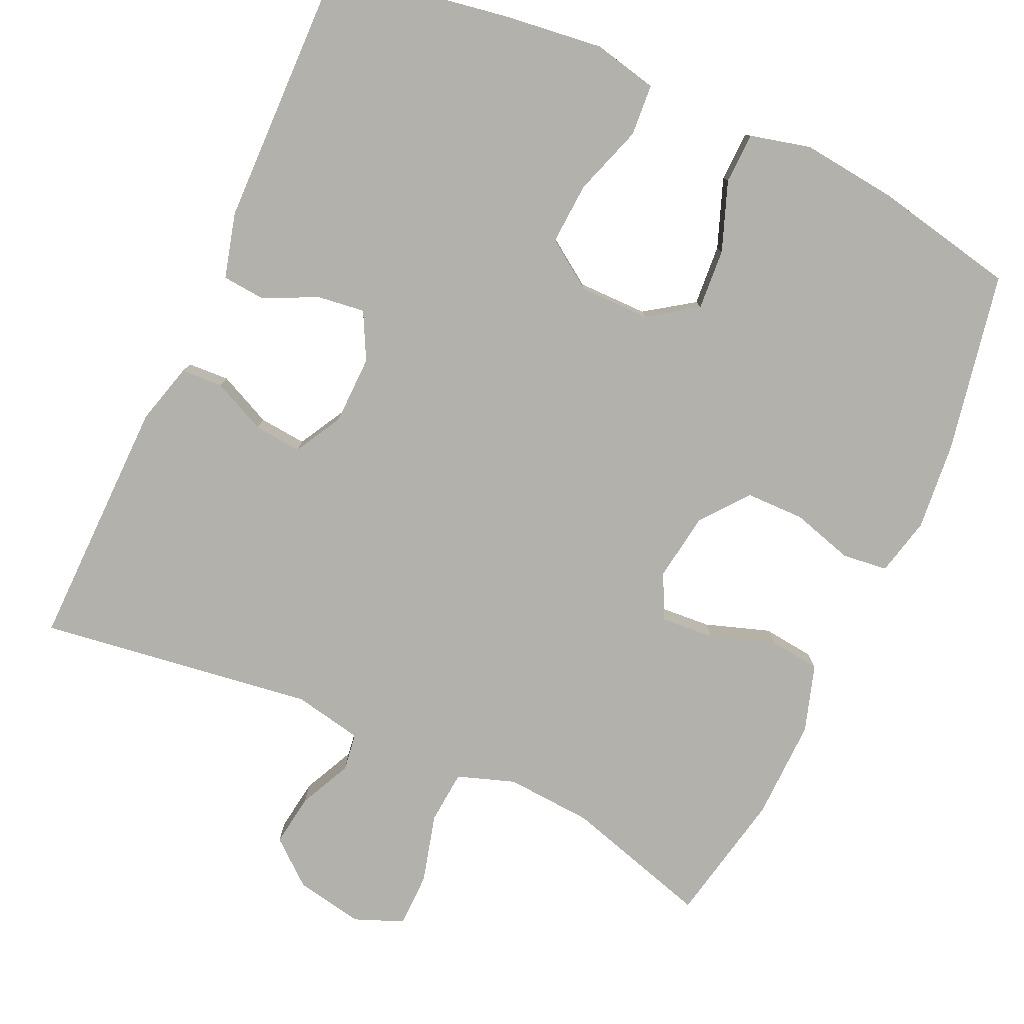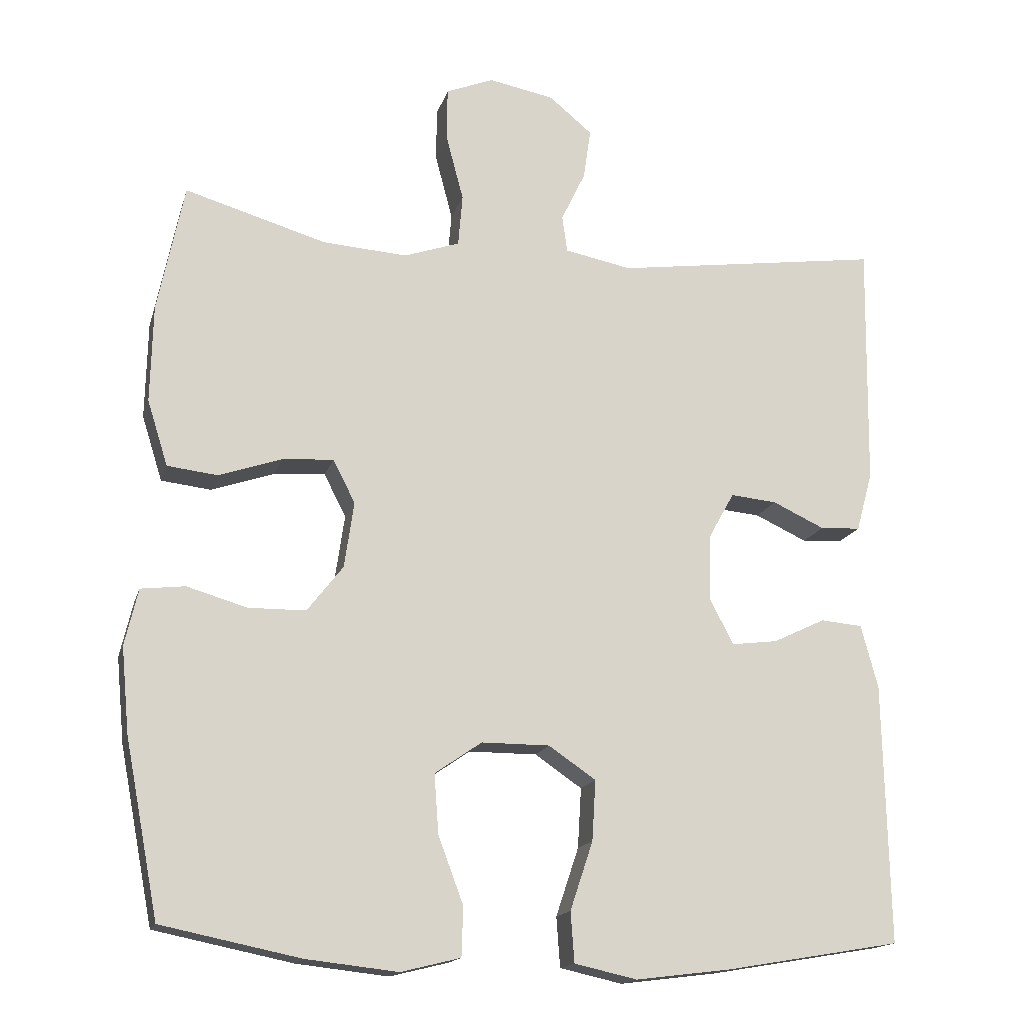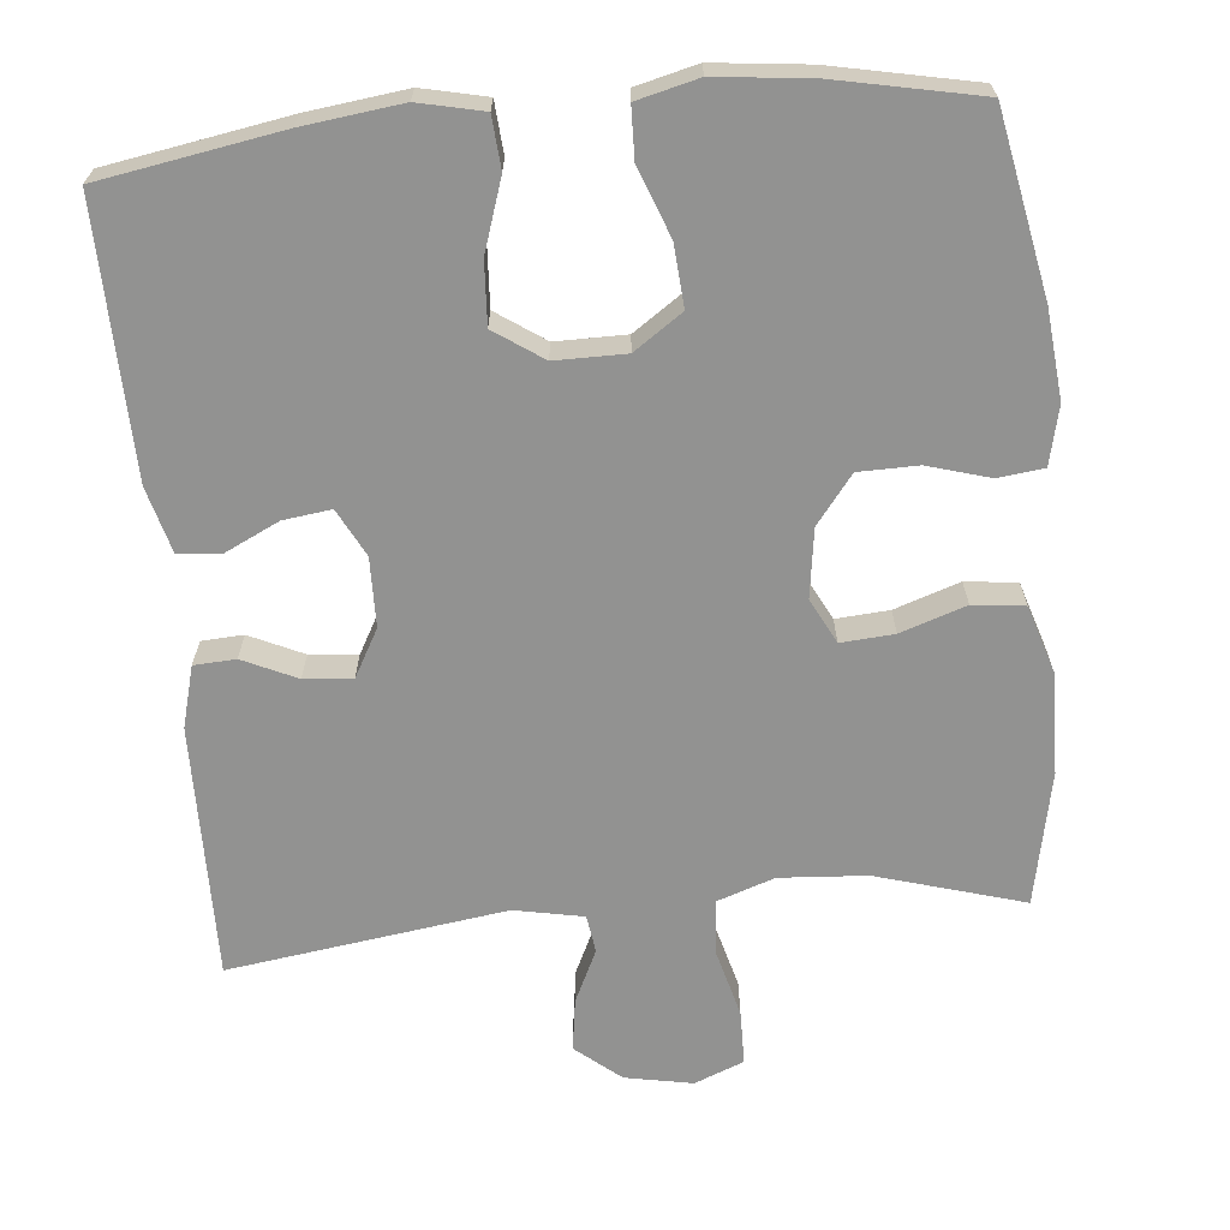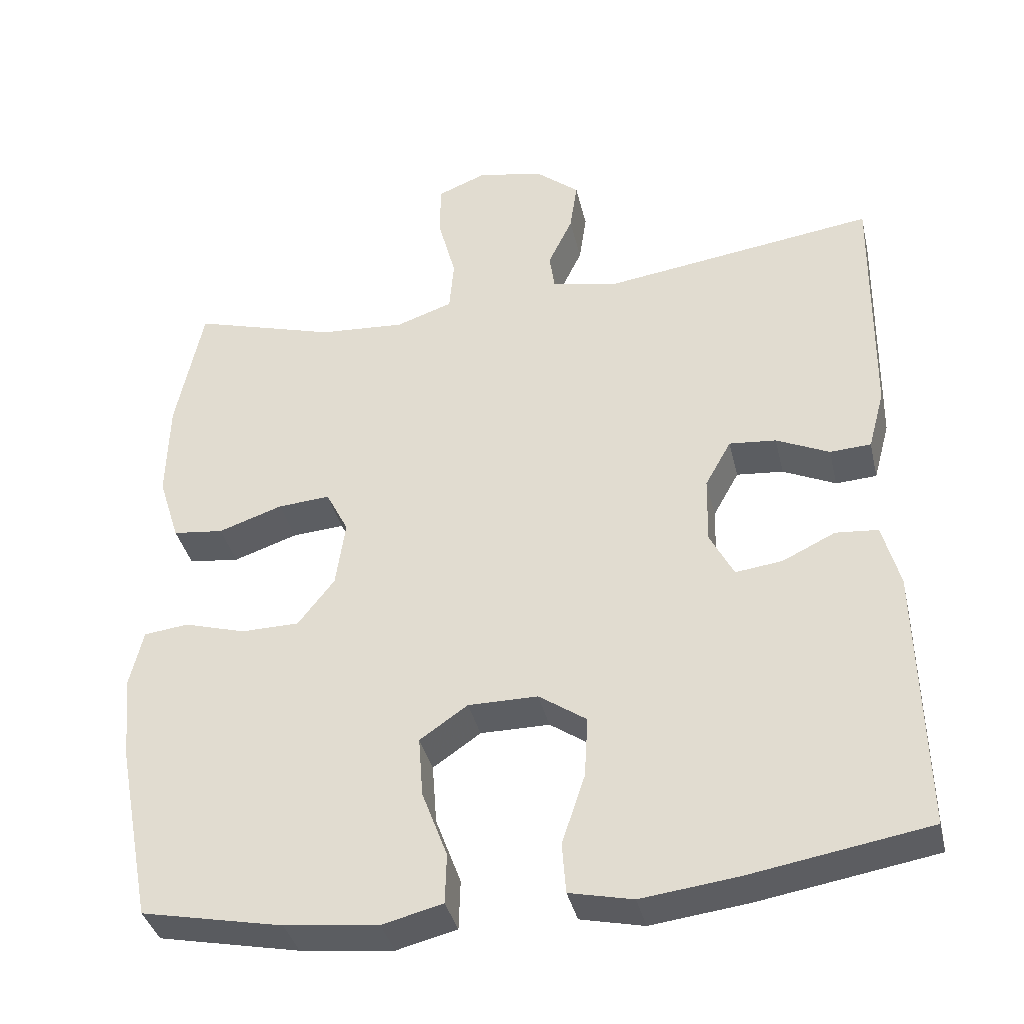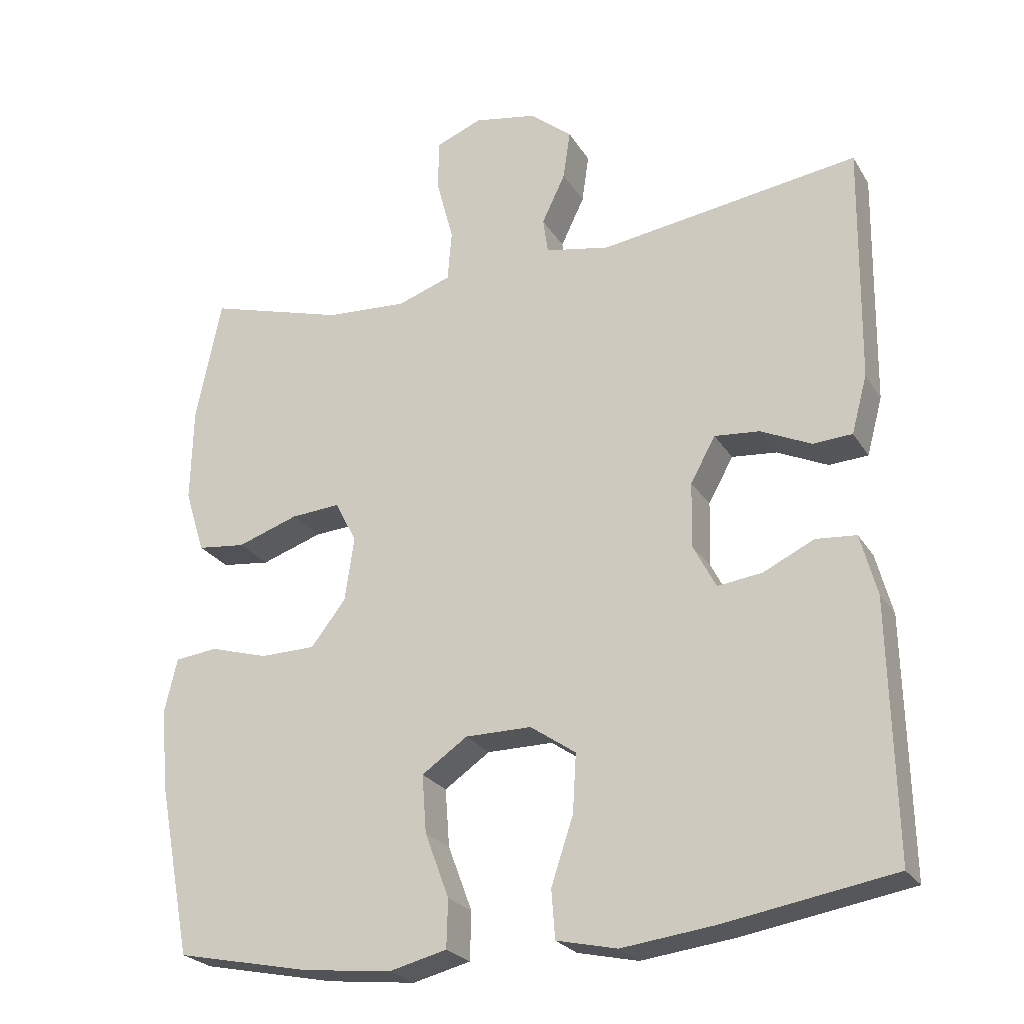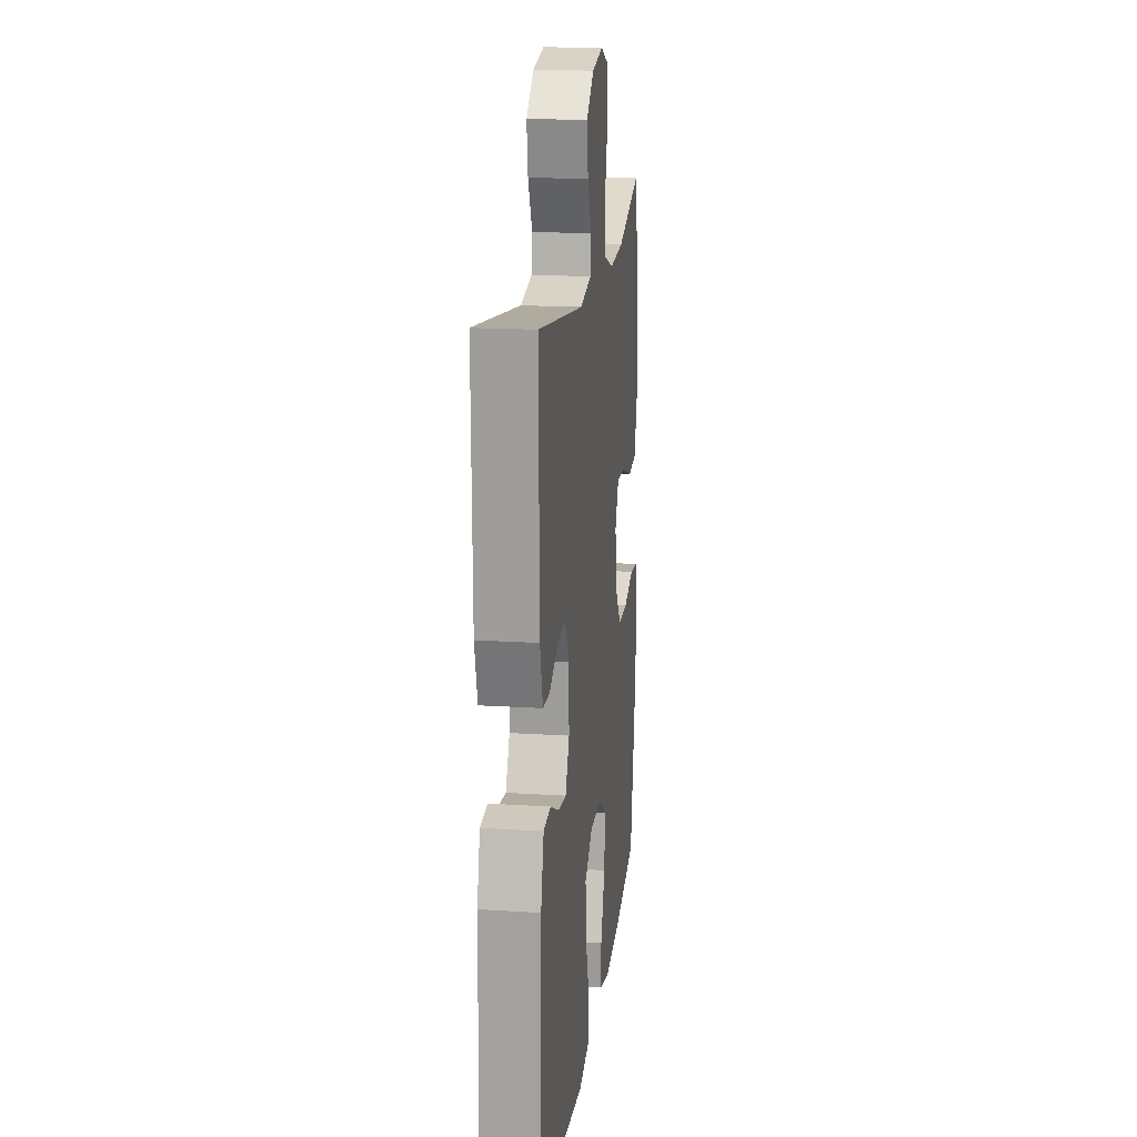
<metadata>
{"format":"obj","ext":"obj","renderer":"f3d","projection":"perspective","resolution":1024,"background":"white","views":[{"elev":-79.1,"azim":155.5,"up":"+Y"},{"elev":-16.1,"azim":-14.4,"up":"+Z"},{"elev":-66.3,"azim":-174.5,"up":"+Y"},{"elev":-37.5,"azim":13.0,"up":"+Z"},{"elev":-24.6,"azim":24.5,"up":"+Z"},{"elev":17.4,"azim":97.1,"up":"+Z"}]}
</metadata>
<code>
v -0.5 0.07 0.5
v -0.307 0.07 0.443
v -0.192 0.07 0.435
v -0.116 0.07 0.461
v -0.11 0.07 0.532
v -0.134 0.07 0.623
v -0.133 0.07 0.695
v -0.068 0.07 0.721
v 0.021 0.07 0.704
v 0.08 0.07 0.655
v 0.07 0.07 0.586
v 0.037 0.07 0.517
v 0.044 0.07 0.467
v 0.135 0.07 0.449
v 0.5 0.07 0.5
v 0.495 0.07 0.165
v 0.473 0.07 0.084
v 0.418 0.07 0.081
v 0.347 0.07 0.114
v 0.284 0.07 0.12
v 0.249 0.07 0.057
v 0.247 0.07 -0.034
v 0.279 0.07 -0.096
v 0.342 0.07 -0.088
v 0.413 0.07 -0.054
v 0.47 0.07 -0.059
v 0.493 0.07 -0.145
v 0.5 0.07 -0.5
v 0.262 0.07 -0.54
v 0.132 0.07 -0.556
v 0.047 0.07 -0.537
v 0.042 0.07 -0.469
v 0.073 0.07 -0.376
v 0.078 0.07 -0.294
v 0.014 0.07 -0.25
v -0.079 0.07 -0.25
v -0.143 0.07 -0.294
v -0.137 0.07 -0.375
v -0.103 0.07 -0.466
v -0.105 0.07 -0.533
v -0.186 0.07 -0.553
v -0.311 0.07 -0.539
v -0.5 0.07 -0.5
v -0.546 0.07 -0.261
v -0.557 0.07 -0.145
v -0.539 0.07 -0.068
v -0.479 0.07 -0.061
v -0.397 0.07 -0.085
v -0.319 0.07 -0.084
v -0.27 0.07 -0.021
v -0.257 0.07 0.069
v -0.287 0.07 0.128
v -0.357 0.07 0.123
v -0.443 0.07 0.094
v -0.511 0.07 0.102
v -0.539 0.07 0.191
v -0.536 0.07 0.324
v -0.5 0 0.5
v -0.307 0 0.443
v -0.192 0 0.435
v -0.116 0 0.461
v -0.11 0 0.532
v -0.134 0 0.623
v -0.133 0 0.695
v -0.068 0 0.721
v 0.021 0 0.704
v 0.08 0 0.655
v 0.07 0 0.586
v 0.037 0 0.517
v 0.044 0 0.467
v 0.135 0 0.449
v 0.5 0 0.5
v 0.495 0 0.165
v 0.473 0 0.084
v 0.418 0 0.081
v 0.347 0 0.114
v 0.284 0 0.12
v 0.249 0 0.057
v 0.247 0 -0.034
v 0.279 0 -0.096
v 0.342 0 -0.088
v 0.413 0 -0.054
v 0.47 0 -0.059
v 0.493 0 -0.145
v 0.5 0 -0.5
v 0.262 0 -0.54
v 0.132 0 -0.556
v 0.047 0 -0.537
v 0.042 0 -0.469
v 0.073 0 -0.376
v 0.078 0 -0.294
v 0.014 0 -0.25
v -0.079 0 -0.25
v -0.143 0 -0.294
v -0.137 0 -0.375
v -0.103 0 -0.466
v -0.105 0 -0.533
v -0.186 0 -0.553
v -0.311 0 -0.539
v -0.5 0 -0.5
v -0.546 0 -0.261
v -0.557 0 -0.145
v -0.539 0 -0.068
v -0.479 0 -0.061
v -0.397 0 -0.085
v -0.319 0 -0.084
v -0.27 0 -0.021
v -0.257 0 0.069
v -0.287 0 0.128
v -0.357 0 0.123
v -0.443 0 0.094
v -0.511 0 0.102
v -0.539 0 0.191
v -0.536 0 0.324
f 57 1 2
f 56 57 2
f 55 56 2
f 54 55 2
f 53 54 2
f 52 53 2 3
f 51 52 3 4
f 50 51 4
f 46 47 48
f 45 46 48
f 44 45 48
f 43 44 48
f 42 43 48
f 41 42 48
f 40 41 48
f 39 40 48
f 38 39 48
f 37 38 48 49
f 36 37 49 50
f 31 32 33
f 30 31 33
f 29 30 33
f 28 29 33
f 27 28 33
f 26 27 33
f 25 26 33
f 24 25 33
f 23 24 33 34
f 22 23 34 35
f 17 18 19
f 16 17 19
f 15 16 19
f 14 15 19
f 13 14 19 20
f 10 11 12
f 9 10 12
f 8 9 12
f 7 8 12
f 6 7 12
f 5 6 12
f 4 5 12 13
f 50 4 13
f 36 50 13
f 35 36 13
f 22 35 13
f 21 22 13
f 13 20 21
f 59 58 114
f 59 114 113
f 59 113 112
f 59 112 111
f 59 111 110
f 60 59 110 109
f 61 60 109 108
f 61 108 107
f 105 104 103
f 105 103 102
f 105 102 101
f 105 101 100
f 105 100 99
f 105 99 98
f 105 98 97
f 105 97 96
f 105 96 95
f 106 105 95 94
f 107 106 94 93
f 90 89 88
f 90 88 87
f 90 87 86
f 90 86 85
f 90 85 84
f 90 84 83
f 90 83 82
f 90 82 81
f 91 90 81 80
f 92 91 80 79
f 76 75 74
f 76 74 73
f 76 73 72
f 76 72 71
f 77 76 71 70
f 69 68 67
f 69 67 66
f 69 66 65
f 69 65 64
f 69 64 63
f 69 63 62
f 70 69 62 61
f 70 61 107
f 70 107 93
f 70 93 92
f 70 92 79
f 70 79 78
f 78 77 70
f 1 58 59 2
f 2 59 60 3
f 3 60 61 4
f 4 61 62 5
f 5 62 63 6
f 6 63 64 7
f 7 64 65 8
f 8 65 66 9
f 9 66 67 10
f 10 67 68 11
f 11 68 69 12
f 12 69 70 13
f 13 70 71 14
f 14 71 72 15
f 15 72 73 16
f 16 73 74 17
f 17 74 75 18
f 18 75 76 19
f 19 76 77 20
f 20 77 78 21
f 21 78 79 22
f 22 79 80 23
f 23 80 81 24
f 24 81 82 25
f 25 82 83 26
f 26 83 84 27
f 27 84 85 28
f 28 85 86 29
f 29 86 87 30
f 30 87 88 31
f 31 88 89 32
f 32 89 90 33
f 33 90 91 34
f 34 91 92 35
f 35 92 93 36
f 36 93 94 37
f 37 94 95 38
f 38 95 96 39
f 39 96 97 40
f 40 97 98 41
f 41 98 99 42
f 42 99 100 43
f 43 100 101 44
f 44 101 102 45
f 45 102 103 46
f 46 103 104 47
f 47 104 105 48
f 48 105 106 49
f 49 106 107 50
f 50 107 108 51
f 51 108 109 52
f 52 109 110 53
f 53 110 111 54
f 54 111 112 55
f 55 112 113 56
f 56 113 114 57
f 57 114 58 1

</code>
